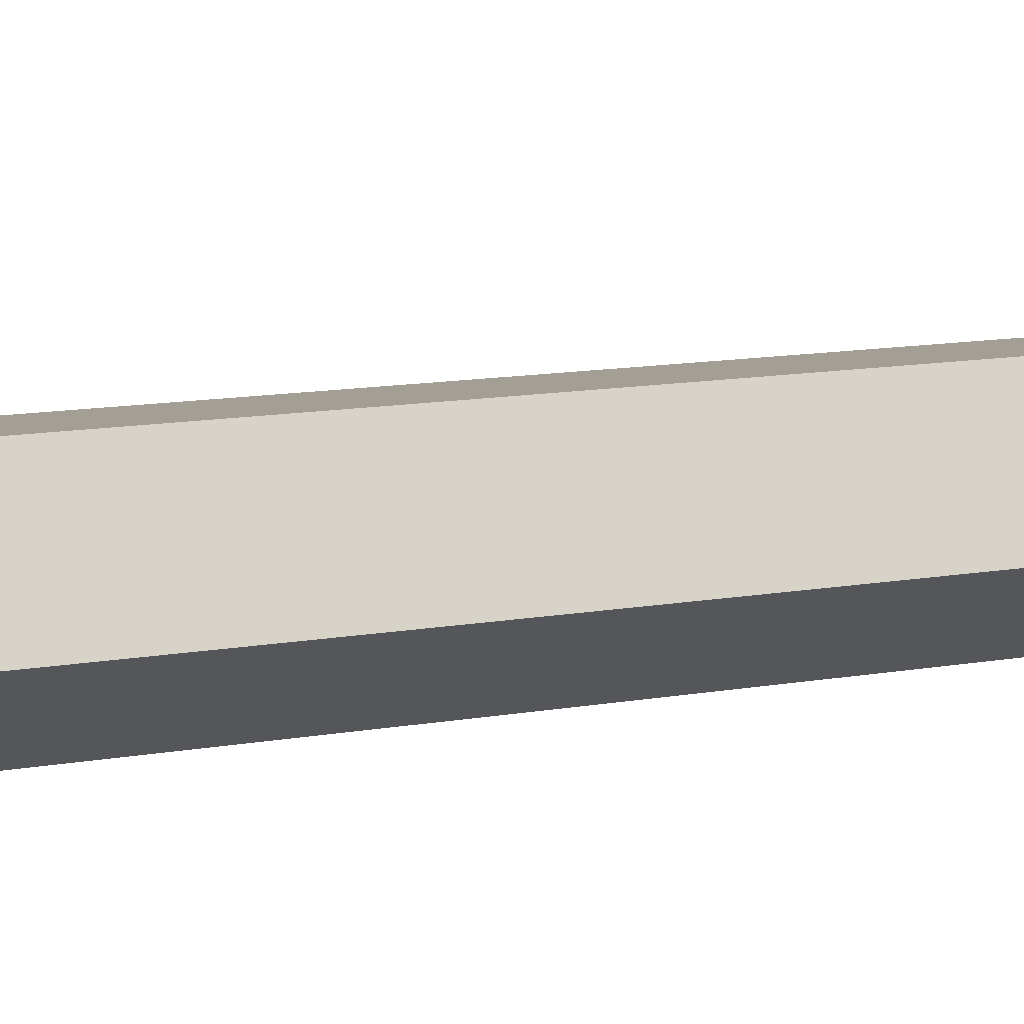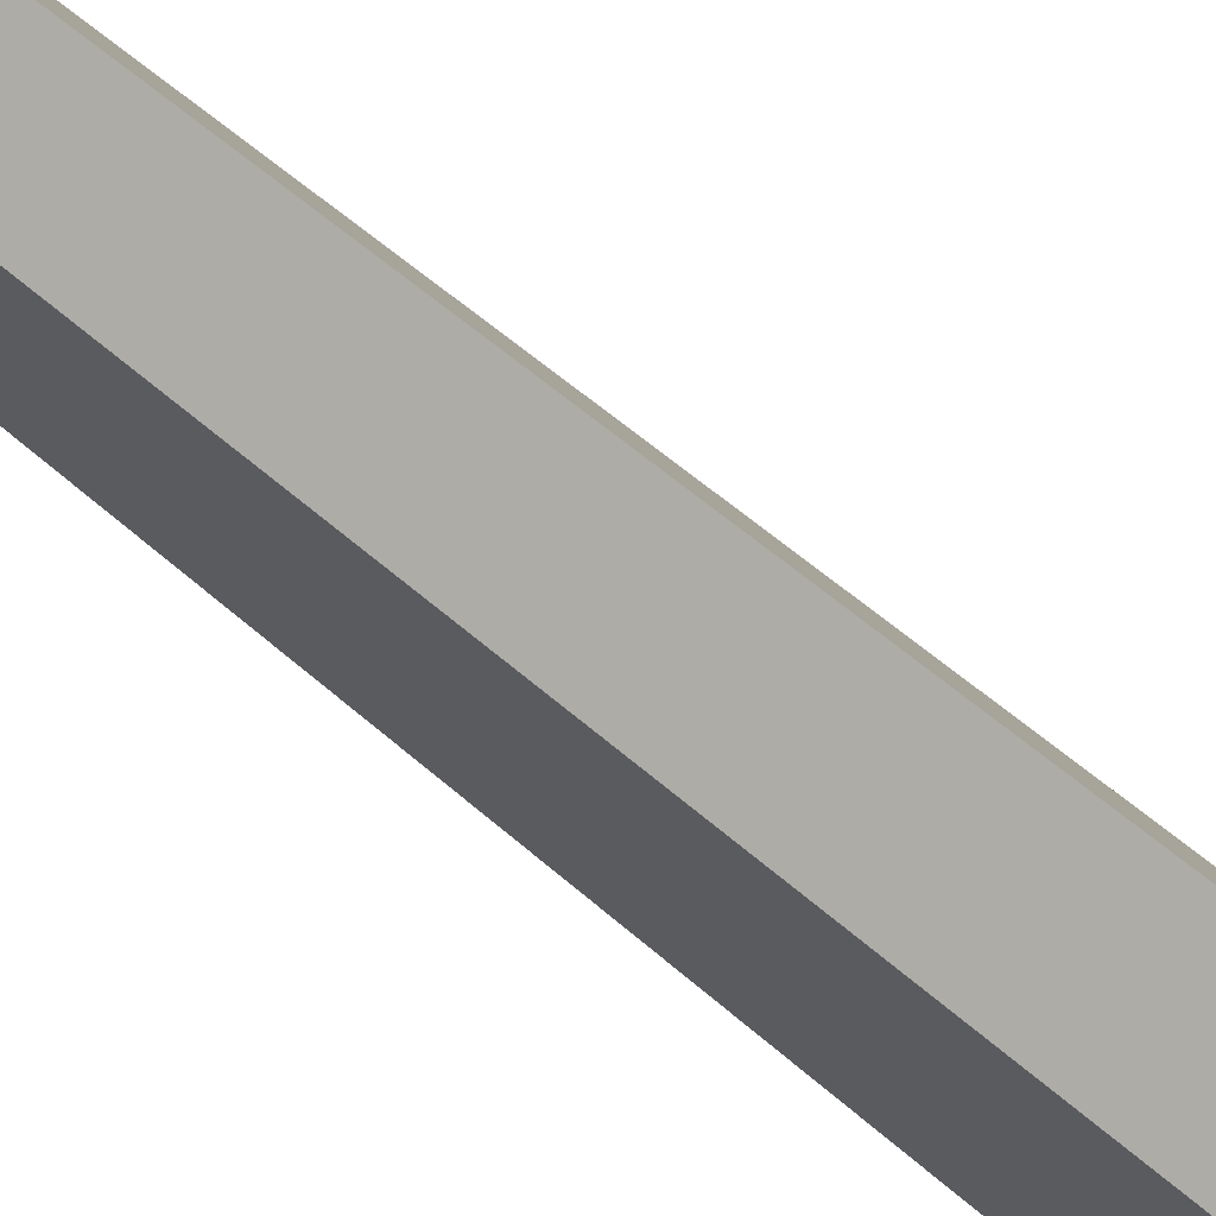
<metadata>
{"format":"obj","ext":"obj","renderer":"f3d","projection":"perspective","resolution":1024,"background":"white","views":[{"elev":61.5,"azim":84.0,"up":"+Z"},{"elev":-41.4,"azim":-139.5,"up":"+Z"}]}
</metadata>
<code>
g Pine_Tree_NoLeaves_l_02_Collider
v -0.06345 0 -0.3129
v -0.2994 0 -0.02218
v -0.08864 0 0.2935
v 0.2898 0 0.1893
v 0.2774 0 -0.1761
v 0.005999 17.11 -0.03036
f 3 6 2
f 1 6 5
f 5 6 4
f 4 6 3
f 2 6 1

</code>
